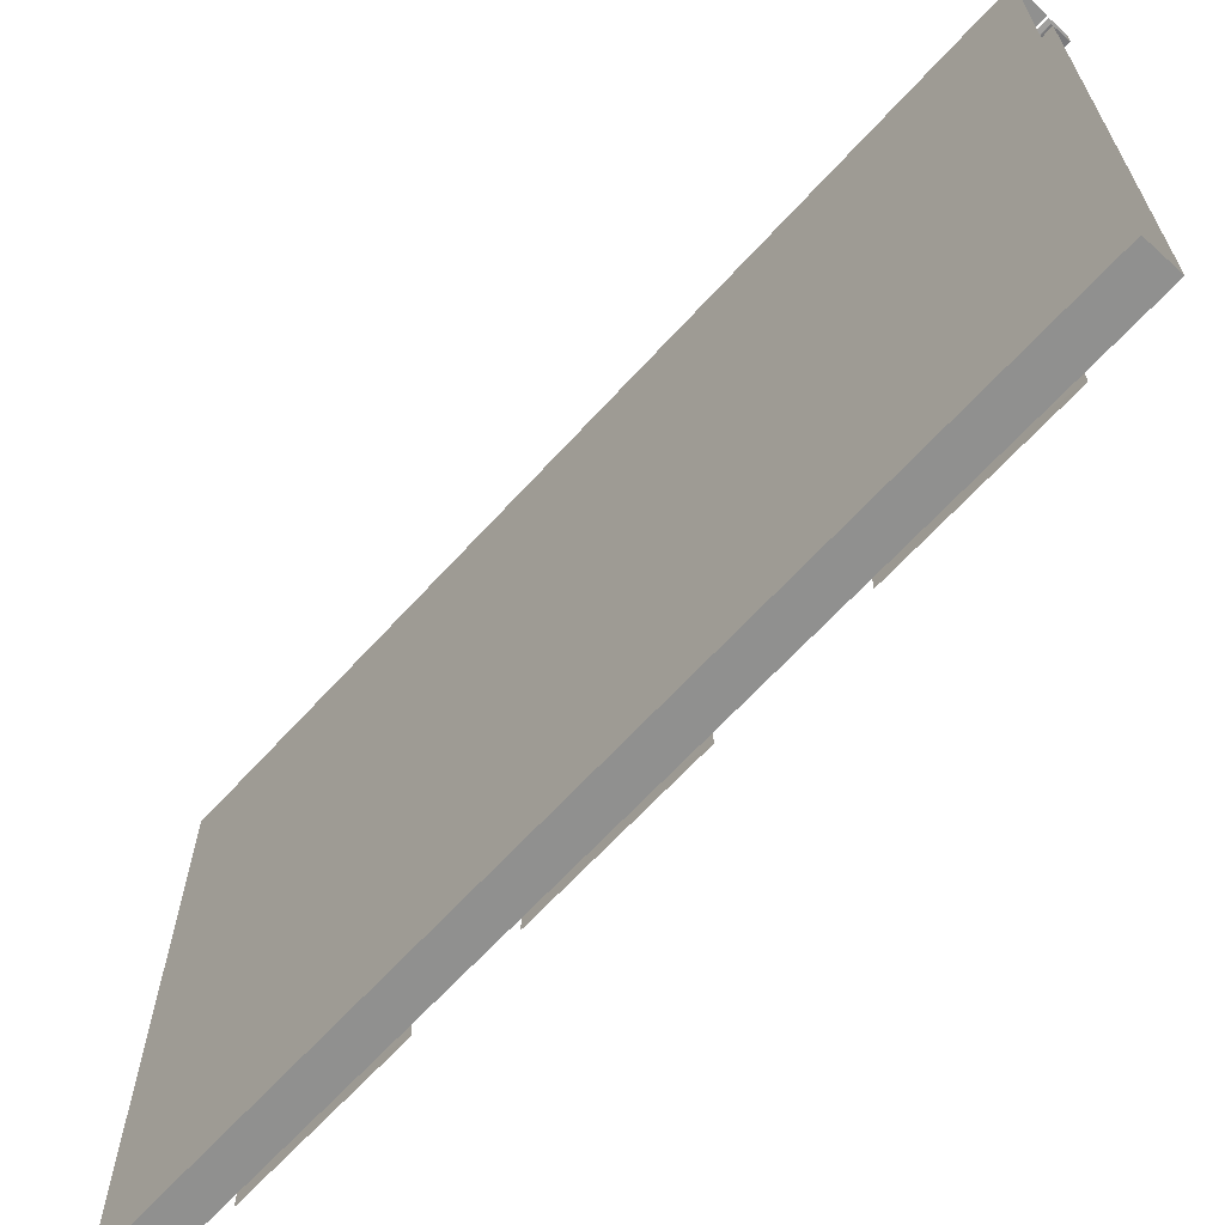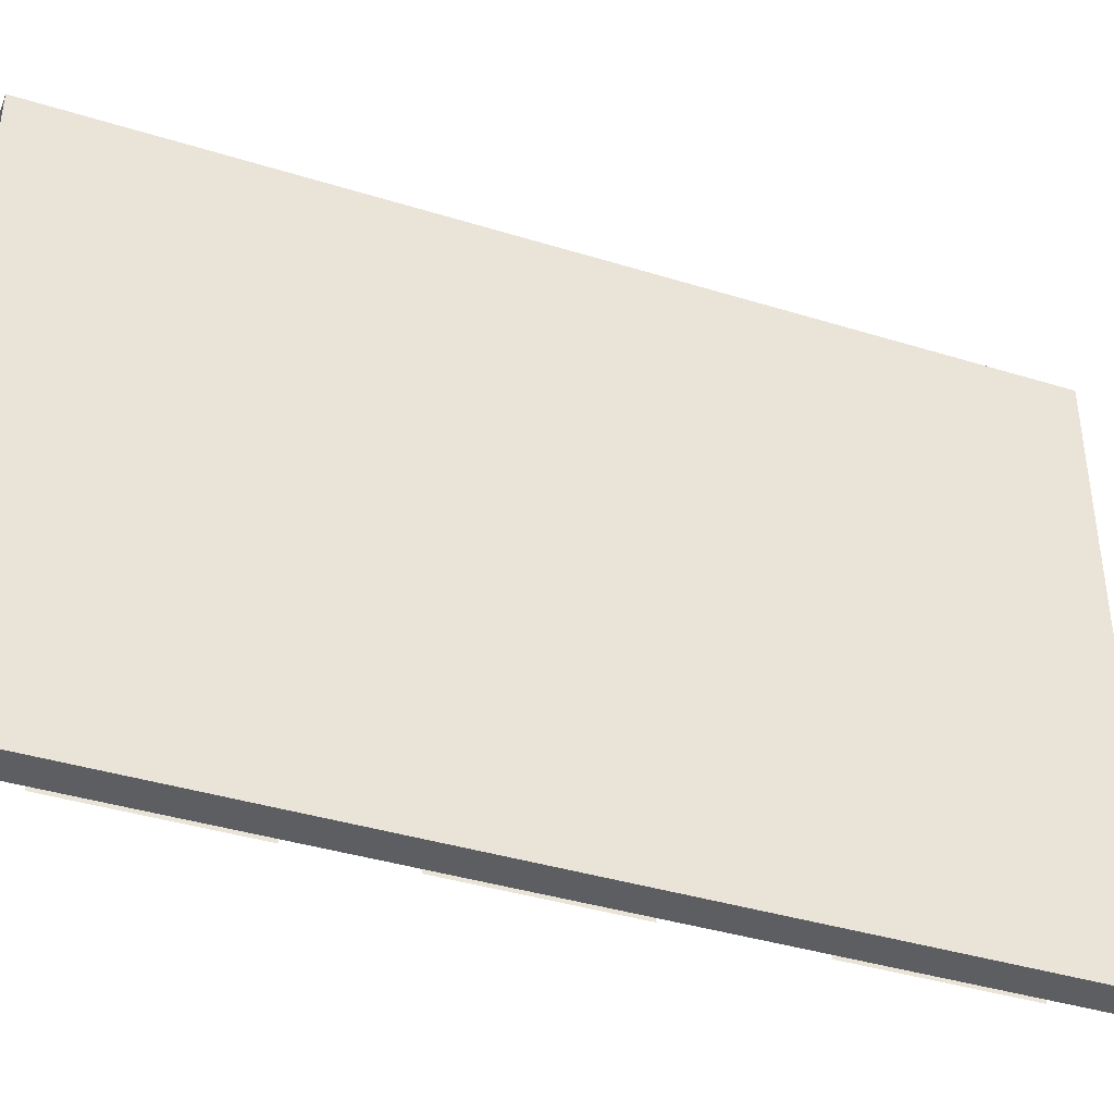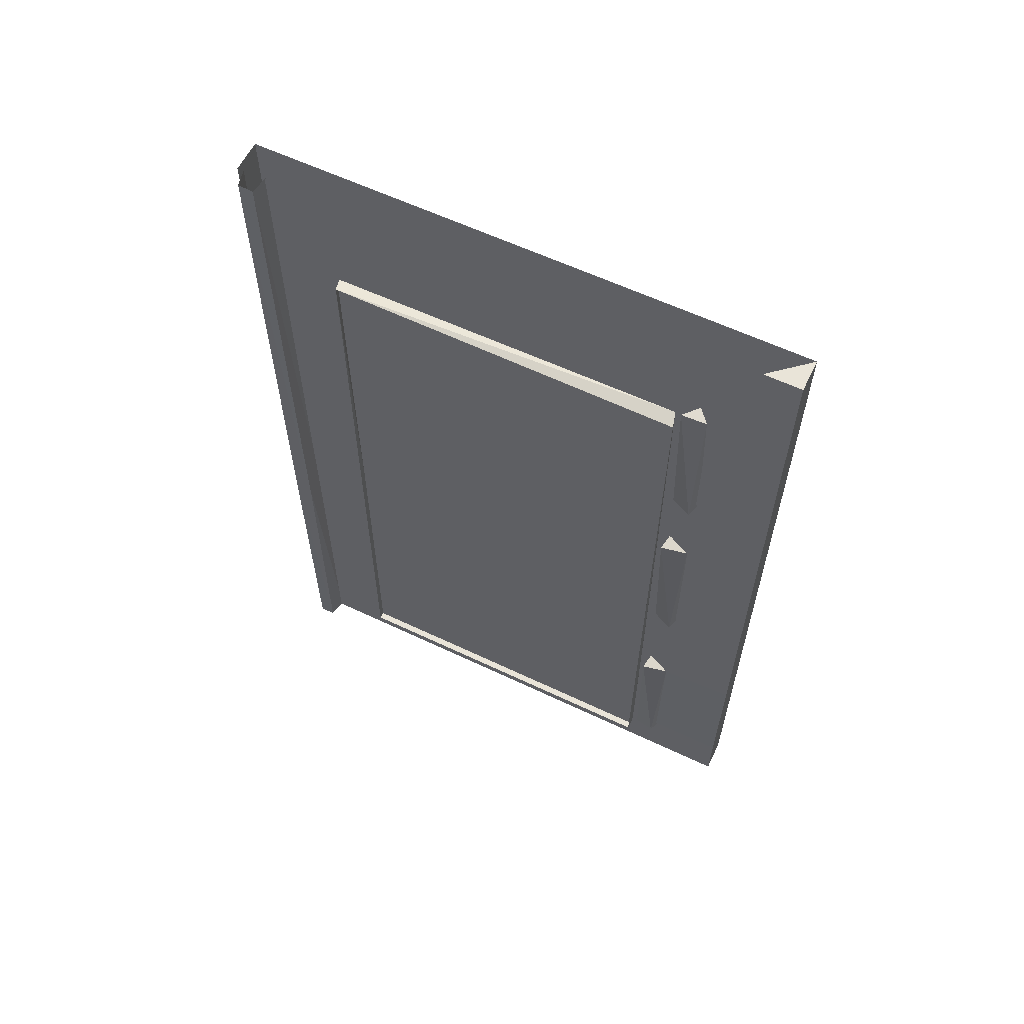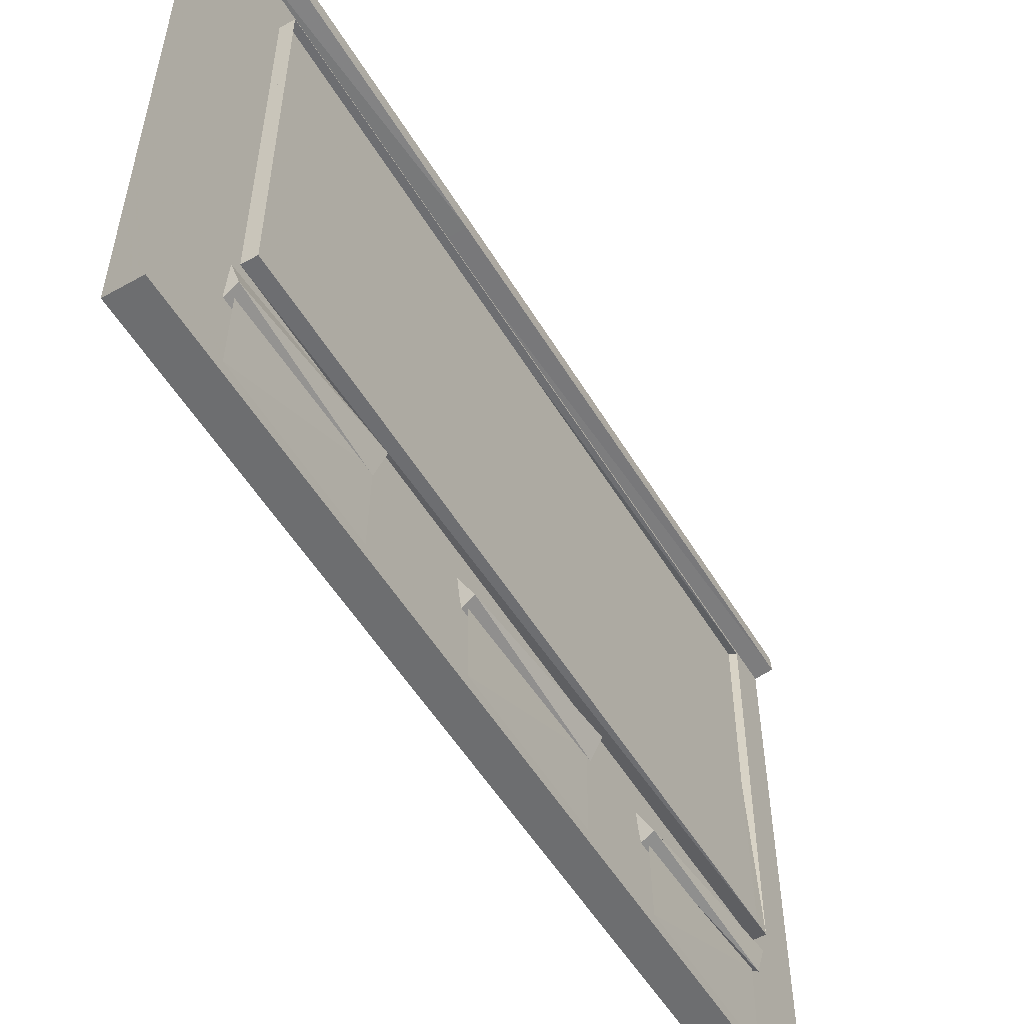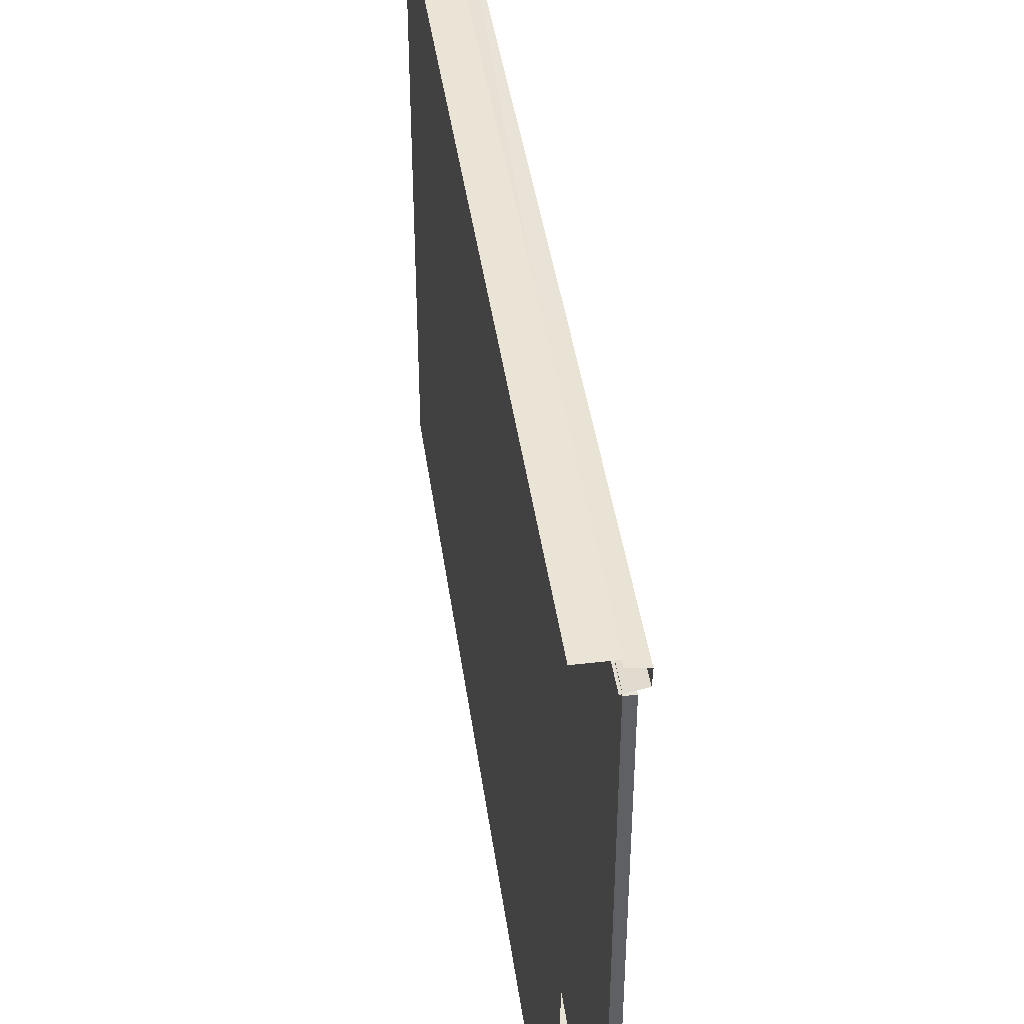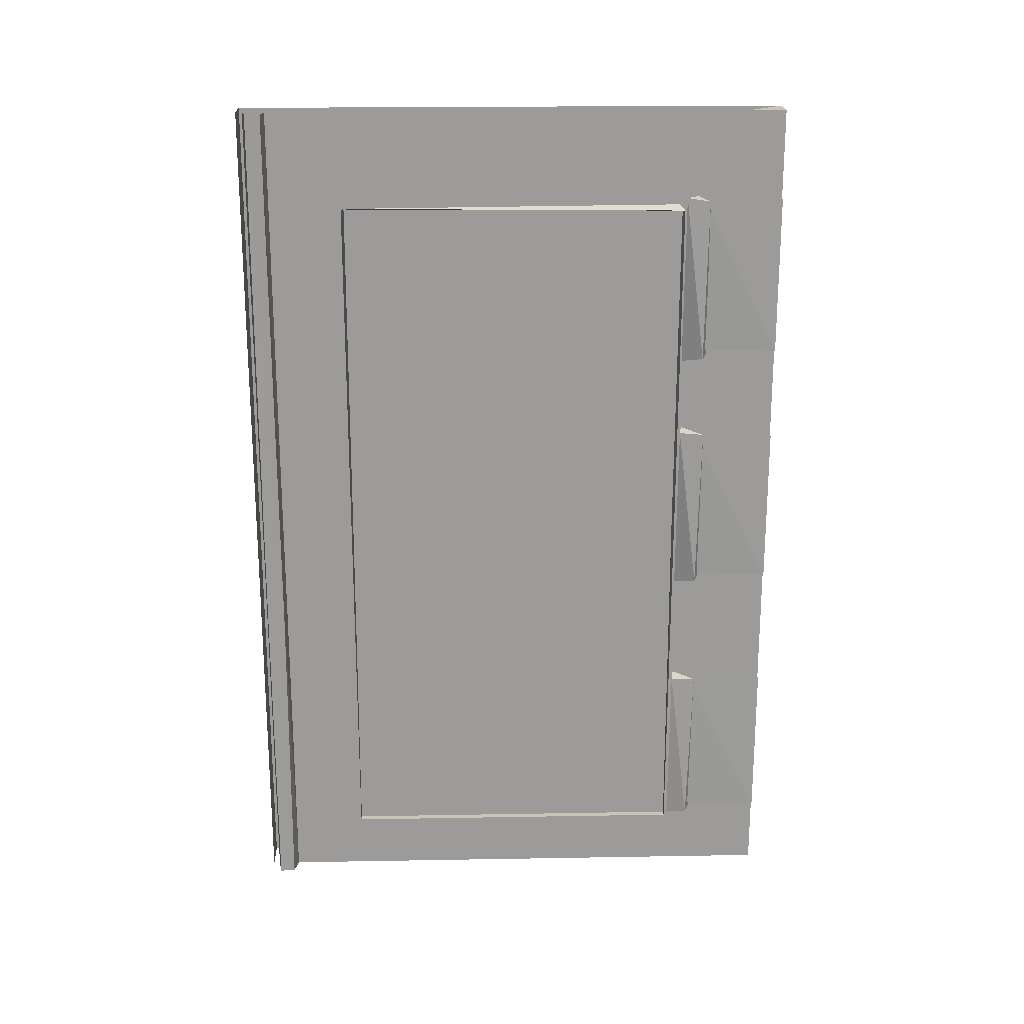
<metadata>
{"format":"obj","ext":"obj","renderer":"f3d","projection":"perspective","resolution":1024,"background":"white","views":[{"elev":-65.5,"azim":137.7,"up":"+Y"},{"elev":-39.4,"azim":68.9,"up":"+Y"},{"elev":60.5,"azim":-64.1,"up":"+Z"},{"elev":-54.2,"azim":-149.3,"up":"+Y"},{"elev":42.5,"azim":172.1,"up":"+Y"},{"elev":20.4,"azim":-91.8,"up":"+Z"}]}
</metadata>
<code>
g
v 2052 2084 -9697
v 2081 2088 -9697
v 2052 2055 -9697
v 2085 2051 -9697
v 2069 1312 -9846
v 2073 1312 -1.011e+04
v 2060 1310 -1.012e+04
v 2069 1301 -9845
v 2082 1300 -1.012e+04
v 2082 1340 -9834
v 2056 1344 -9837
v 2069 1344 -1.012e+04
v 2081 2054 -1.023e+04
v 2070 1312 -8951
v 2076 1312 -9212
v 2061 1308 -9225
v 2062 1304 -8950
v 2082 1322 -8944
v 2082 1300 -9221
v 2080 1343 -9233
v 2056 1344 -8942
v 2070 1312 -9373
v 2076 1312 -9634
v 2061 1308 -9643
v 2069 1301 -9366
v 2082 1300 -9639
v 2080 1343 -9651
v 2082 1340 -9355
v 2056 1344 -9358
v 2081 2054 -9704
v 2071 2094 -9616
v 2076 2097 -9350
v 2071 2094 -9131
v 2076 2097 -8866
v 2081 2094 -9703
v 2081 2095 -9547
v 2073 2095 -1.006e+04
v 2074 2096 -9790
v 2081 2095 -1.023e+04
v 2042 1353 -1.012e+04
v 2042 1926 -1.012e+04
v 2065 1926 -1.012e+04
v 2065 1353 -1.012e+04
v 2042 1349 -8961
v 2065 1356 -8954
v 2042 1923 -8954
v 2065 1929 -8961
v 2053 1926 -8958
v 2053 1926 -1.012e+04
v 2053 1353 -1.012e+04
v 2053 1353 -8958
v 2135 2099 -8800
v 2135 1180 -8800
v 2135 2099 -1.023e+04
v 2135 1180 -1.023e+04
v 2081 1180 -1.023e+04
v 2081 1432 -1.023e+04
v 2081 1180 -9690
v 2081 2054 -8800
v 2081 1180 -8800
v 2054 2082 -8800
v 2081 2088 -8800
v 2085 2051 -8800
v 2052 2056 -8800
v 2081 2088 -1.023e+04
v 2052 2083 -1.023e+04
v 2053 2058 -1.023e+04
v 2085 2051 -1.023e+04
v 2073 1180 -1.011e+04
v 2073 1180 -9843
v 2073 1180 -9214
v 2073 1180 -8949
v 2073 1180 -9636
v 2073 1180 -9370
v 2081 2091 -8800
v 2081 2099 -1.023e+04
v 2081 2099 -8800
v 2081 2099 -9241
v 2081 2099 -9700
v 2081 1242 -8800
v 2081 1180 -8800
v 2081 1180 -1.023e+04
v 2081 1180 -9690
g u2NEBuild2
f 9 8 7
f 10 11 8
f 7 11 12
f 7 12 9
f 19 17 16
f 18 21 17
f 16 21 20
f 26 25 24
f 28 29 25
f 24 29 27
f 40 42 43
f 43 41 40
f 44 43 45
f 45 40 44
f 46 45 47
f 47 44 46
f 41 47 42
f 42 46 41
f 48 50 51
f 41 46 47
f 46 44 45
f 43 42 41
f 17 21 16
f 8 11 7
f 58 60 59
f 2 61 62
f 4 64 3
f 64 61 3
f 65 66 2
f 3 68 4
f 1 67 3
f 69 5 6
f 71 14 15
f 73 22 23
f 59 56 58
f 69 70 5
f 61 1 3
f 1 61 2
f 1 2 66
f 30 56 59
f 30 13 57
f 30 57 56
f 73 74 22
f 71 72 14
f 66 67 1
f 67 68 3
f 63 64 4
f 48 49 50
f 42 47 46
f 47 45 44
f 45 43 40
f 44 40 43
f 40 41 42
f 25 29 24
f 27 26 24
f 20 19 16
f 18 17 19
g
f 55 52 53
f 52 78 77
f 53 80 81
f 53 81 83
f 53 83 55
f 55 83 82
f 54 76 79
f 54 79 52
f 52 79 78
f 54 52 55

</code>
